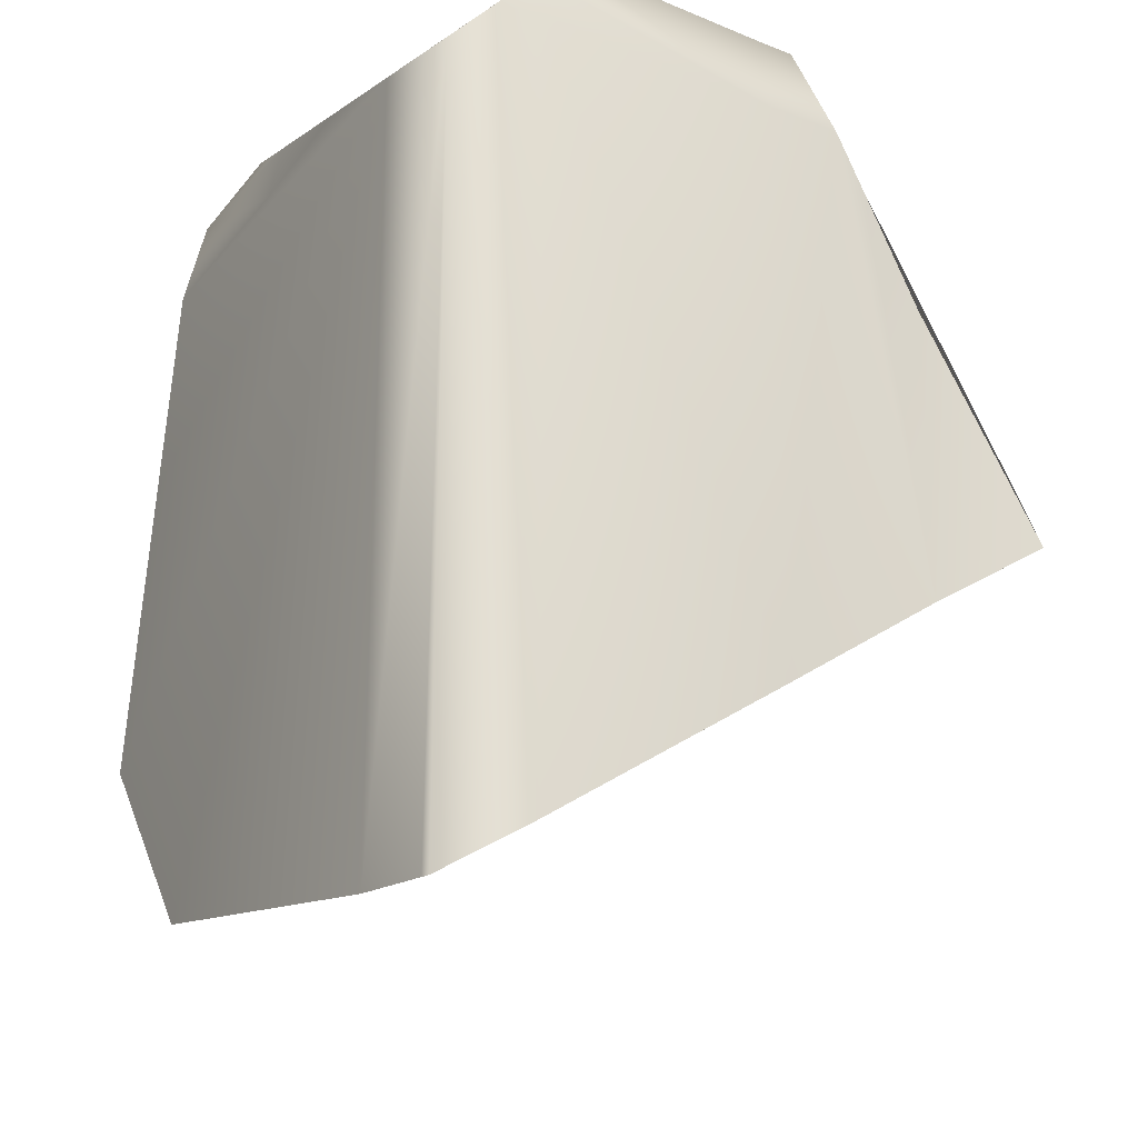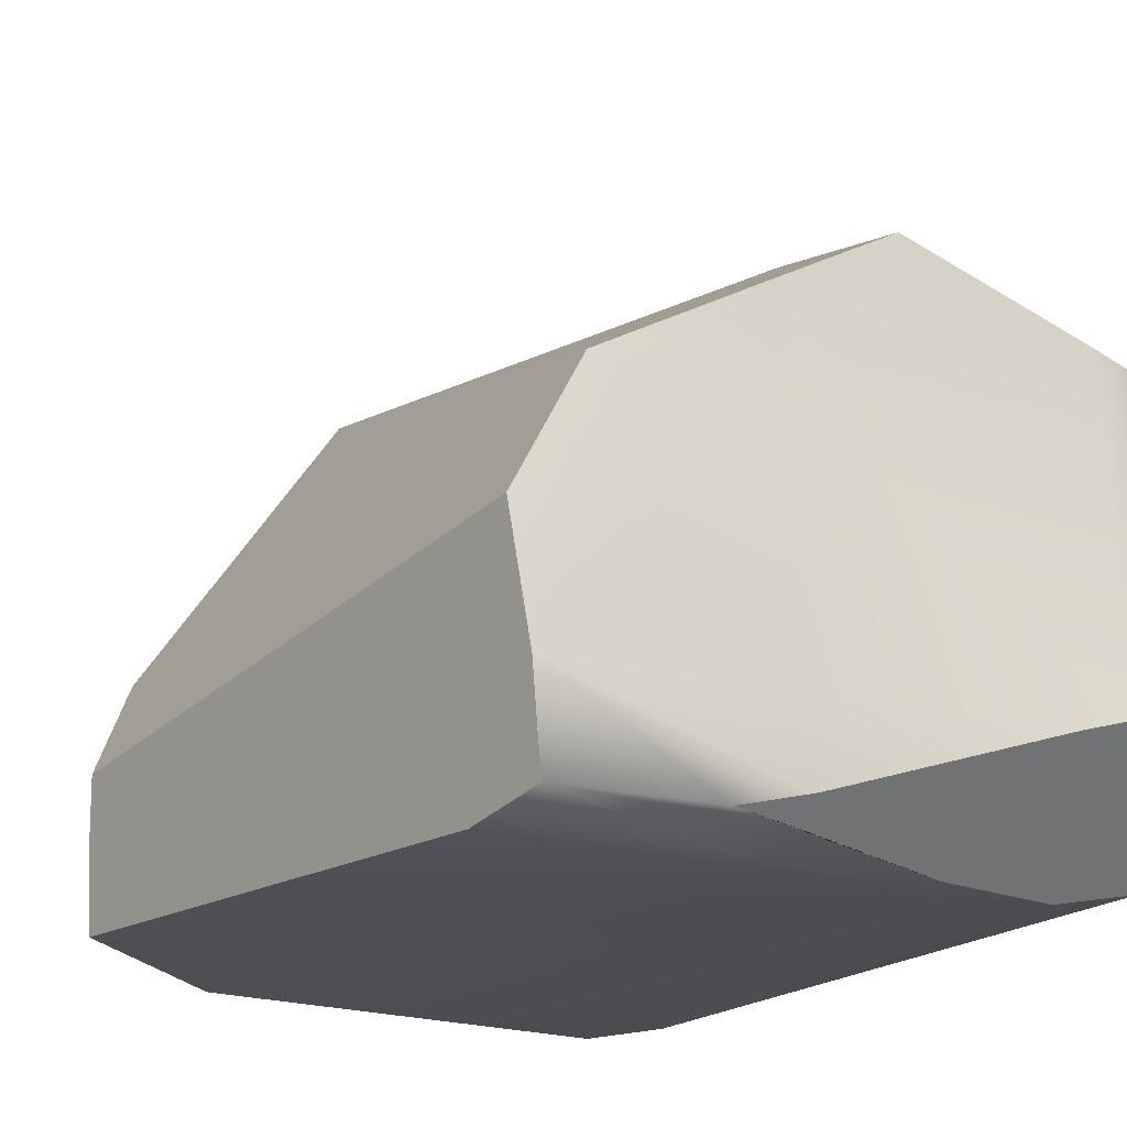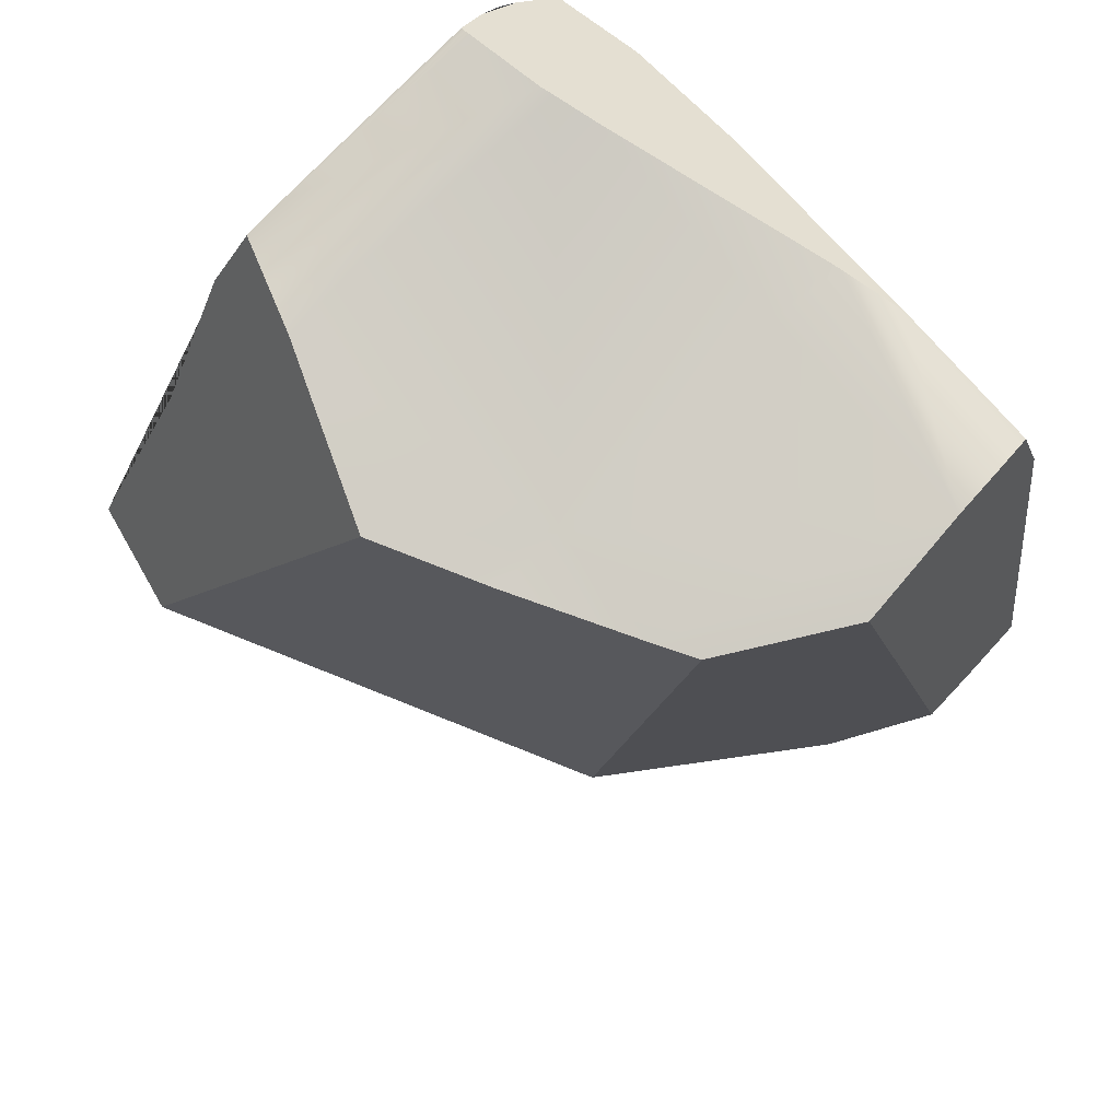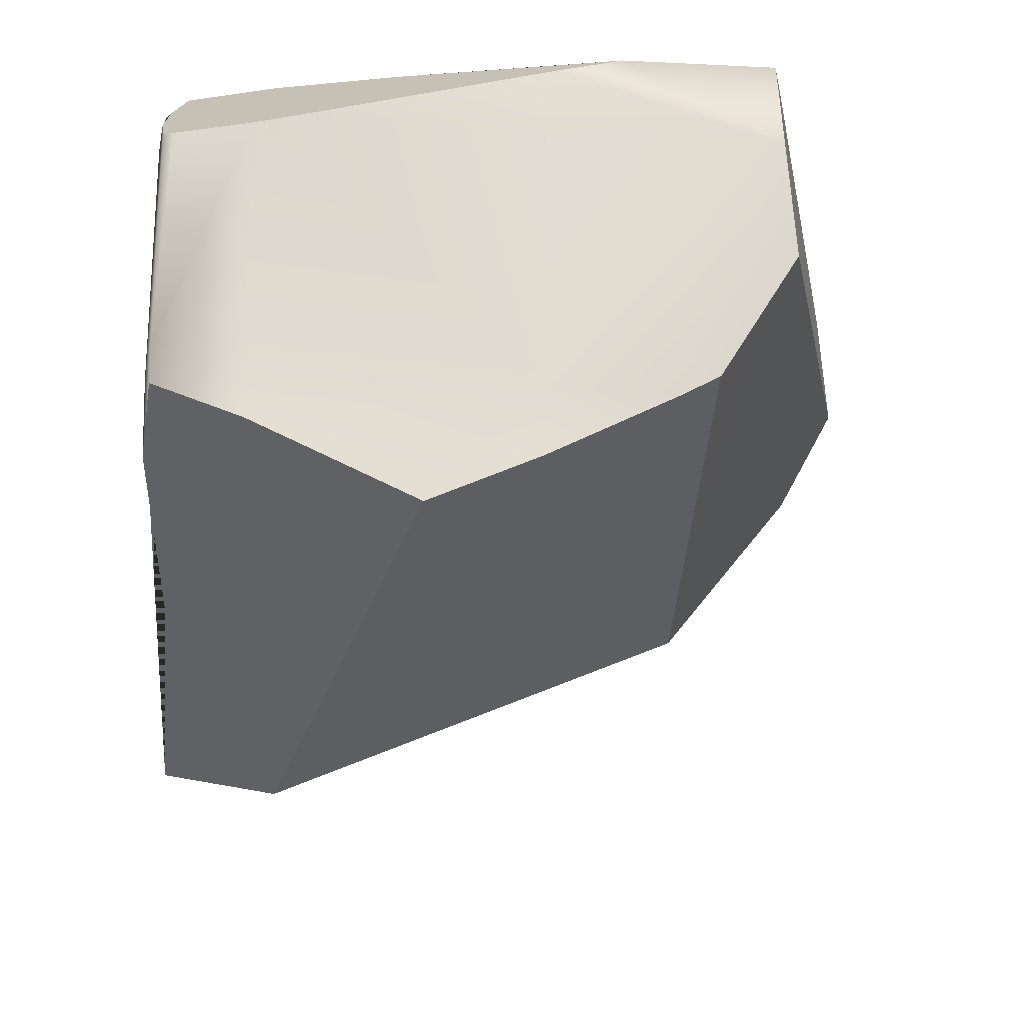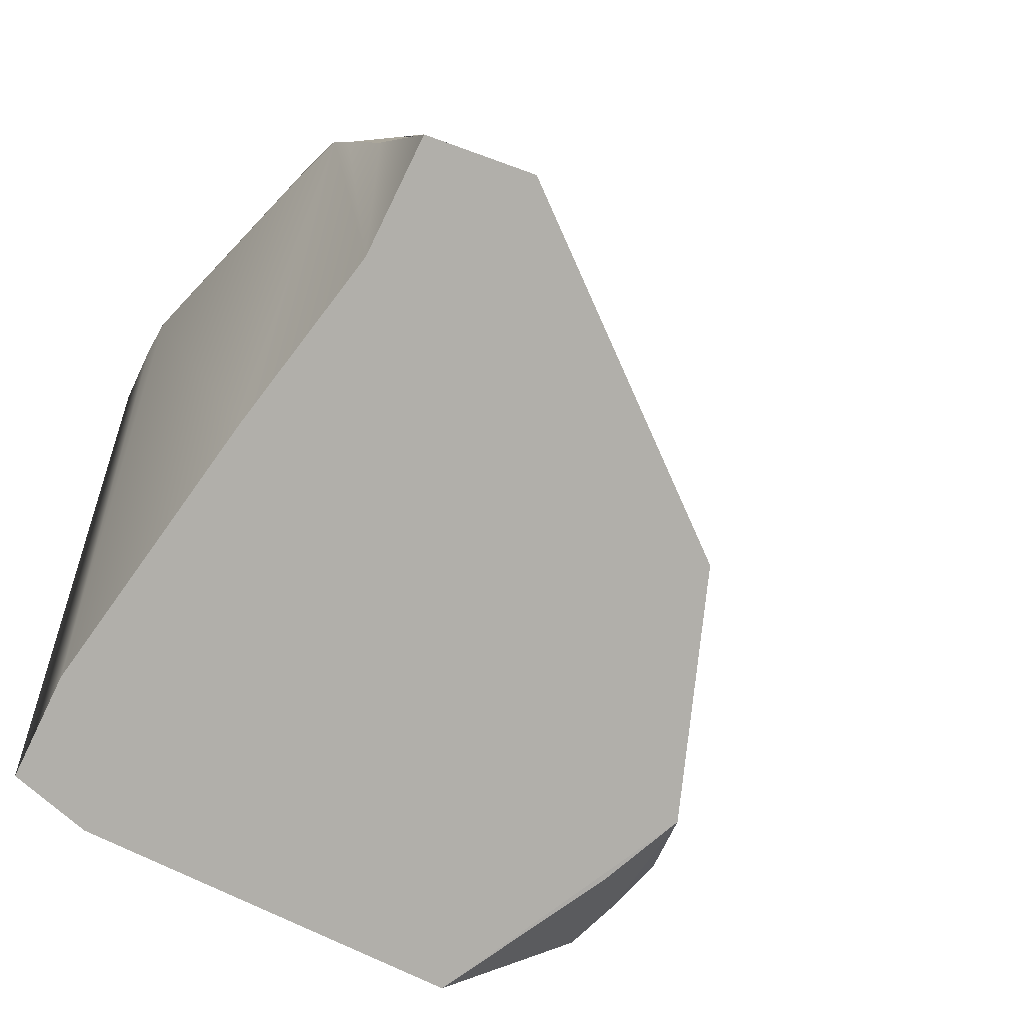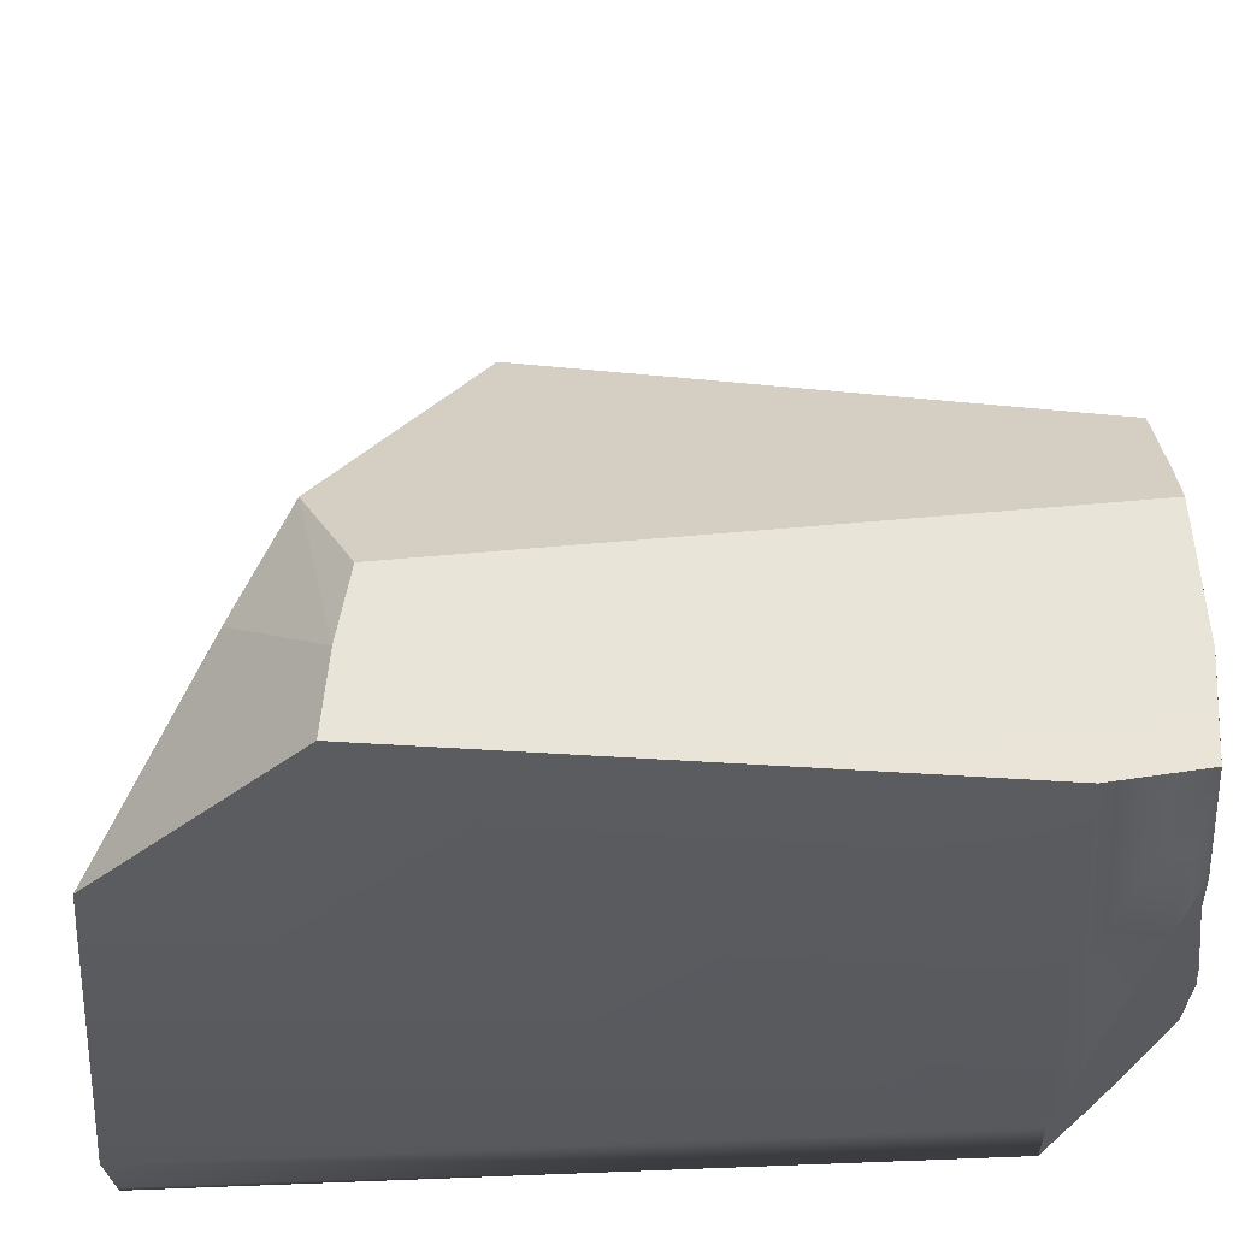
<metadata>
{"format":"obj","ext":"obj","renderer":"f3d","projection":"perspective","resolution":1024,"background":"white","views":[{"elev":-22.9,"azim":61.4,"up":"+Z"},{"elev":-17.9,"azim":-28.0,"up":"+Y"},{"elev":79.9,"azim":-131.9,"up":"+Z"},{"elev":68.0,"azim":-176.9,"up":"+Z"},{"elev":-59.1,"azim":141.1,"up":"+Z"},{"elev":-34.5,"azim":-84.9,"up":"+Y"}]}
</metadata>
<code>
g Ice_cell.011
v -1.002 0.05054 -1.028
v -1.13 -0.1929 -0.8964
v -1.117 -0.3549 -0.929
v -0.6944 0.3605 0.5189
v -0.7989 0.1766 0.5387
v -0.6512 0.6206 -0.7245
v -0.6288 -0.5323 -1.469
v -1.002 0.05054 -1.028
v -0.8938 -0.1487 -1.175
v -0.8938 -0.1487 -1.175
v -1.002 0.05054 -1.028
v -1.117 -0.3549 -0.929
v -1.13 -0.1929 -0.8964
v -0.8761 0.03933 0.5508
v -0.8362 -0.2611 0.5754
v -0.8938 -0.1487 -1.175
v -1.032 -0.5323 -1.025
v -0.6288 -0.5323 -1.469
v -0.6512 0.6206 -0.7245
v -0.7989 0.1766 0.5387
v -0.8192 0.1403 0.5426
v 0.7174 -0.4877 -1.681
v 0.7571 -0.2654 -1.545
v 0.7267 0.3711 -1.129
v 0.6883 0.8129 -0.8378
v 0.6915 -0.4928 -1.679
v -0.6512 0.6206 -0.7245
v 0.7204 1.012 -0.715
v -0.6944 0.3605 0.5189
v -0.6512 0.6206 -0.7245
v -0.5958 0.4155 0.5122
v -0.2788 0.5883 0.5126
v -0.2054 0.6268 0.5204
v -0.0003502 0.7338 0.5415
v -0.2054 0.6268 0.5204
v -0.6512 0.6206 -0.7245
v 0.4172 1.168 -0.5604
v 0.4172 1.168 -0.5604
v -0.6512 0.6206 -0.7245
v 0.7204 1.012 -0.715
v 0.7354 1.105 -0.6575
v -1.117 -0.3549 -0.929
v -1.1 -0.5323 -0.9488
v -1.032 -0.5323 -1.025
v -0.8938 -0.1487 -1.175
v -0.8223 -0.39 0.5691
v -0.9502 -0.5323 -0.1762
v -1.1 -0.5323 -0.9488
v -1.117 -0.3549 -0.929
v -1.117 -0.3549 -0.929
v -0.8362 -0.2611 0.5754
v -0.8223 -0.39 0.5691
v -1.13 -0.1929 -0.8964
v 0.7354 1.105 -0.6575
v 0.6883 0.8129 -0.07239
v 0.702 0.6548 0.2172
v 0.4172 1.168 -0.5604
v -0.0003502 0.7338 0.5415
v 0.4172 1.168 -0.5604
v 0.702 0.6548 0.2172
v 0.7087 0.5786 0.3567
v 0.673 0.4775 0.5716
v 0.4377 0.5576 0.5789
v -0.8223 -0.39 0.5691
v -0.811 -0.4877 0.5652
v -0.8476 -0.5323 0.3498
v -0.9502 -0.5323 -0.1762
v 0.163 -0.5323 0.3708
v -0.238 -0.5002 0.5062
v -0.4232 -0.4877 0.5662
v -0.2597 -0.4476 0.5682
v 0.7377 -0.3747 0.3948
v 0.7176 -0.4877 0.2787
v 0.489 -0.5323 0.2886
v 0.163 -0.5323 0.3708
v -0.2597 -0.4476 0.5682
v 0.739 -0.3234 0.4495
v 0.7312 -0.2653 0.5137
v -0.2394 -0.4426 0.5684
v 0.7086 -0.188 0.6023
v 0.3371 -0.2643 0.6143
v 0.6832 -0.1929 0.6035
v 0.4482 -0.234 0.6187
v 0.4813 -0.2239 0.6212
v 0.6883 0.8129 -0.8378
v 0.7354 1.105 -0.6575
v 0.7204 1.012 -0.715
v 0.6883 0.8129 -0.07239
v 0.702 0.6548 0.2172
v 0.7087 0.5786 0.3567
v 0.7267 0.3711 -1.129
v 0.7267 0.3711 0.3557
v 0.6821 0.3732 0.5714
v 0.673 0.4775 0.5716
v 0.7086 -0.188 0.6023
v 0.7312 -0.2653 0.5137
v 0.7571 -0.2654 0.3877
v 0.7571 -0.2654 -1.545
v 0.7377 -0.3747 0.3948
v 0.739 -0.3234 0.4495
v 0.7176 -0.4877 0.2787
v 0.7174 -0.4877 -1.681
v -0.8362 -0.2611 0.5754
v -0.8761 0.03933 0.5508
v -0.8192 0.1403 0.5426
v -0.7989 0.1766 0.5387
v -0.6944 0.3605 0.5189
v -0.5958 0.4155 0.5122
v -0.2745 0.402 0.5094
v -0.2788 0.5883 0.5126
v -0.2054 0.6268 0.5204
v -0.0003502 0.7338 0.5415
v 0.4377 0.5576 0.5789
v 0.453 0.3818 0.5792
v 0.673 0.4775 0.5716
v 0.6821 0.3732 0.5714
v 0.4813 -0.2239 0.6212
v 0.6832 -0.1929 0.6035
v 0.7086 -0.188 0.6023
v 0.4482 -0.234 0.6187
v 0.3371 -0.2643 0.6143
v -0.2449 -0.2625 0.5755
v -0.2394 -0.4426 0.5684
v -0.2597 -0.4476 0.5682
v -0.4232 -0.4877 0.5662
v -0.811 -0.4877 0.5652
v -0.8223 -0.39 0.5691
v 0.7176 -0.4877 0.2787
v 0.7174 -0.4877 -1.681
v 0.6915 -0.4928 -1.679
v 0.489 -0.5323 -1.669
v 0.489 -0.5323 0.2886
v -0.6288 -0.5323 -1.469
v -1.032 -0.5323 -1.025
v -1.1 -0.5323 -0.9488
v -0.9502 -0.5323 -0.1762
v -0.8476 -0.5323 0.3498
v -0.238 -0.5323 0.3511
v 0.163 -0.5323 0.3708
v -0.811 -0.4877 0.5652
v -0.238 -0.5002 0.5062
v -0.4232 -0.4877 0.5662
v -0.8761 0.03933 0.5508
v -1.13 -0.1929 -0.8964
v -1.002 0.05054 -1.028
v -0.8192 0.1403 0.5426
v -0.6512 0.6206 -0.7245
v 0.489 -0.5323 -1.669
v 0.6915 -0.4928 -1.679
v -0.6512 0.6206 -0.7245
v -0.6288 -0.5323 -1.469
v -1.002 0.05054 -1.028
g Ice_cell.011_0
f 3 2 1
f 6 5 4
f 9 8 7
f 12 11 10
f 15 14 13
f 18 17 16
f 21 20 19
f 24 23 22
f 22 25 24
f 22 26 25
f 26 27 25
f 28 25 27
f 31 30 29
f 30 31 32
f 32 33 30
f 36 35 34
f 37 36 34
f 40 39 38
f 41 40 38
f 44 43 42
f 45 44 42
f 48 47 46
f 46 49 48
f 52 51 50
f 51 53 50
f 56 55 54
f 57 56 54
f 60 59 58
f 58 61 60
f 58 62 61
f 58 63 62
f 66 65 64
f 67 66 64
f 70 69 68
f 71 70 68
f 74 73 72
f 72 75 74
f 72 76 75
f 72 77 76
f 77 78 76
f 78 79 76
f 78 80 79
f 80 81 79
f 80 82 81
f 82 83 81
f 82 84 83
f 87 86 85
f 86 88 85
f 85 88 89
f 85 89 90
f 91 85 90
f 90 92 91
f 92 90 93
f 90 94 93
f 92 93 95
f 92 95 96
f 92 97 91
f 96 97 92
f 97 98 91
f 97 96 99
f 98 97 99
f 96 100 99
f 98 99 101
f 101 102 98
f 105 104 103
f 106 105 103
f 107 106 103
f 108 107 103
f 109 108 103
f 109 110 108
f 111 110 109
f 112 111 109
f 113 112 109
f 109 114 113
f 115 113 114
f 116 115 114
f 116 114 117
f 116 117 118
f 118 119 116
f 120 117 114
f 114 109 120
f 109 121 120
f 109 122 121
f 103 122 109
f 123 121 122
f 124 123 122
f 122 103 124
f 103 125 124
f 103 126 125
f 103 127 126
f 130 129 128
f 128 131 130
f 128 132 131
f 133 131 132
f 132 134 133
f 132 135 134
f 132 136 135
f 132 137 136
f 132 138 137
f 132 139 138
f 140 137 138
f 138 139 141
f 138 141 140
f 141 142 140
f 145 144 143
f 143 146 145
f 146 147 145
f 150 149 148
f 148 151 150
f 151 152 150

</code>
